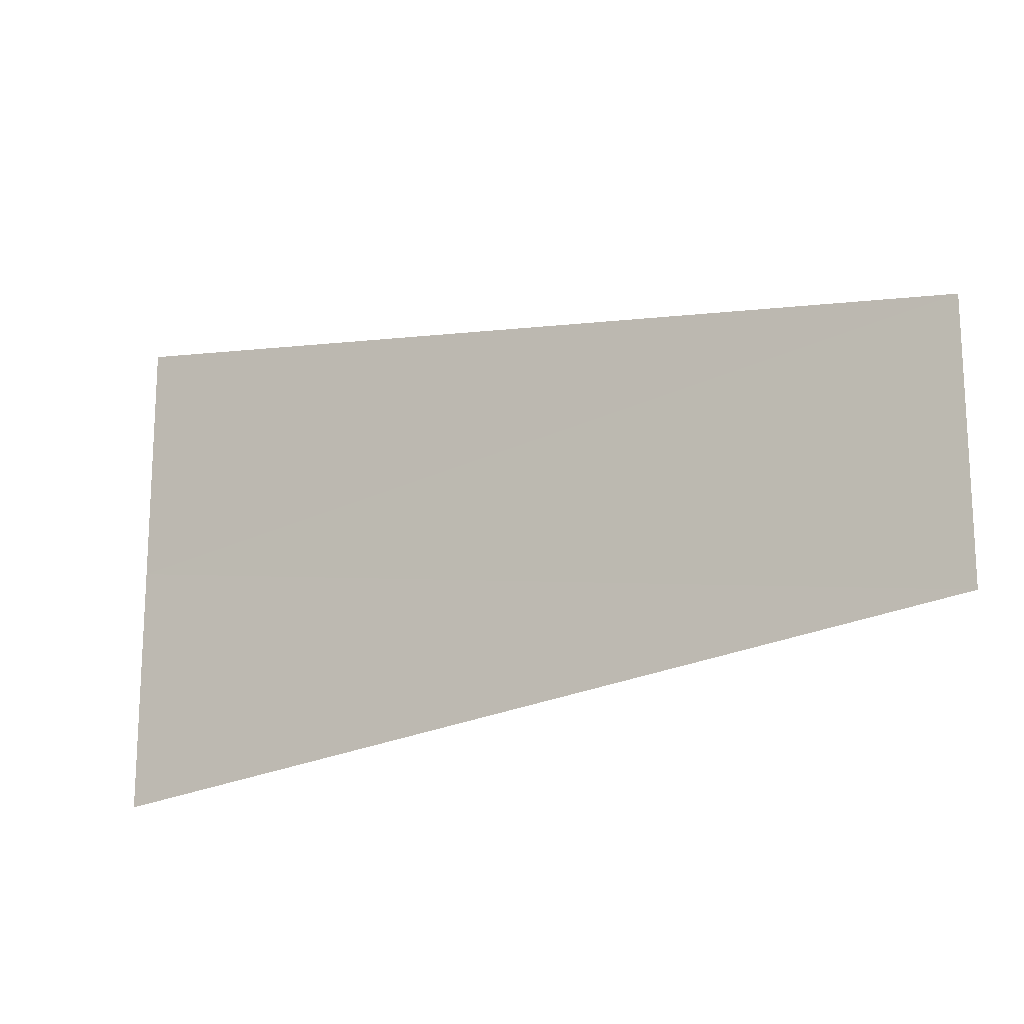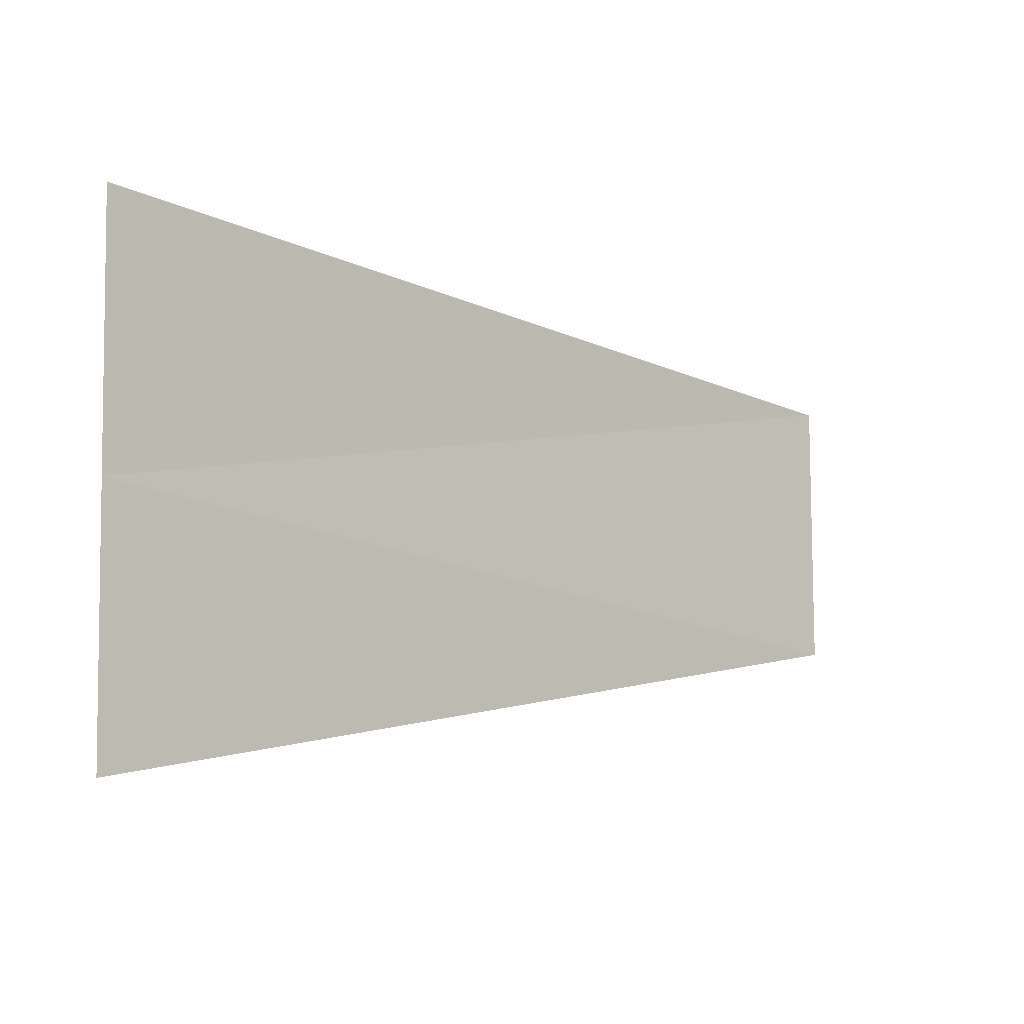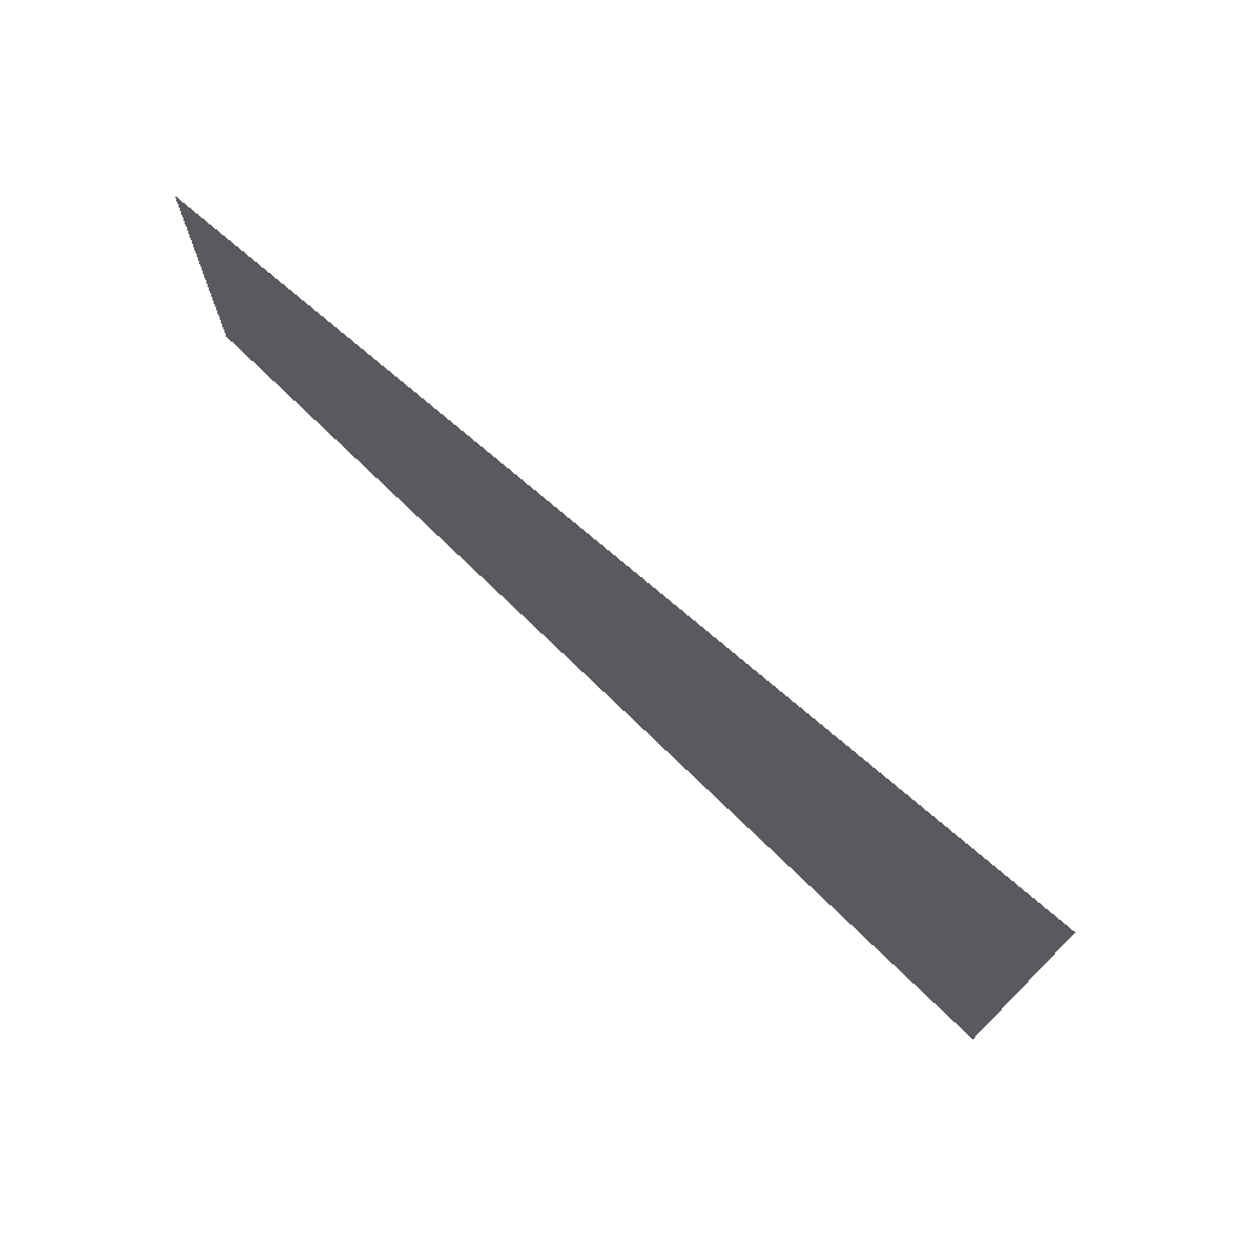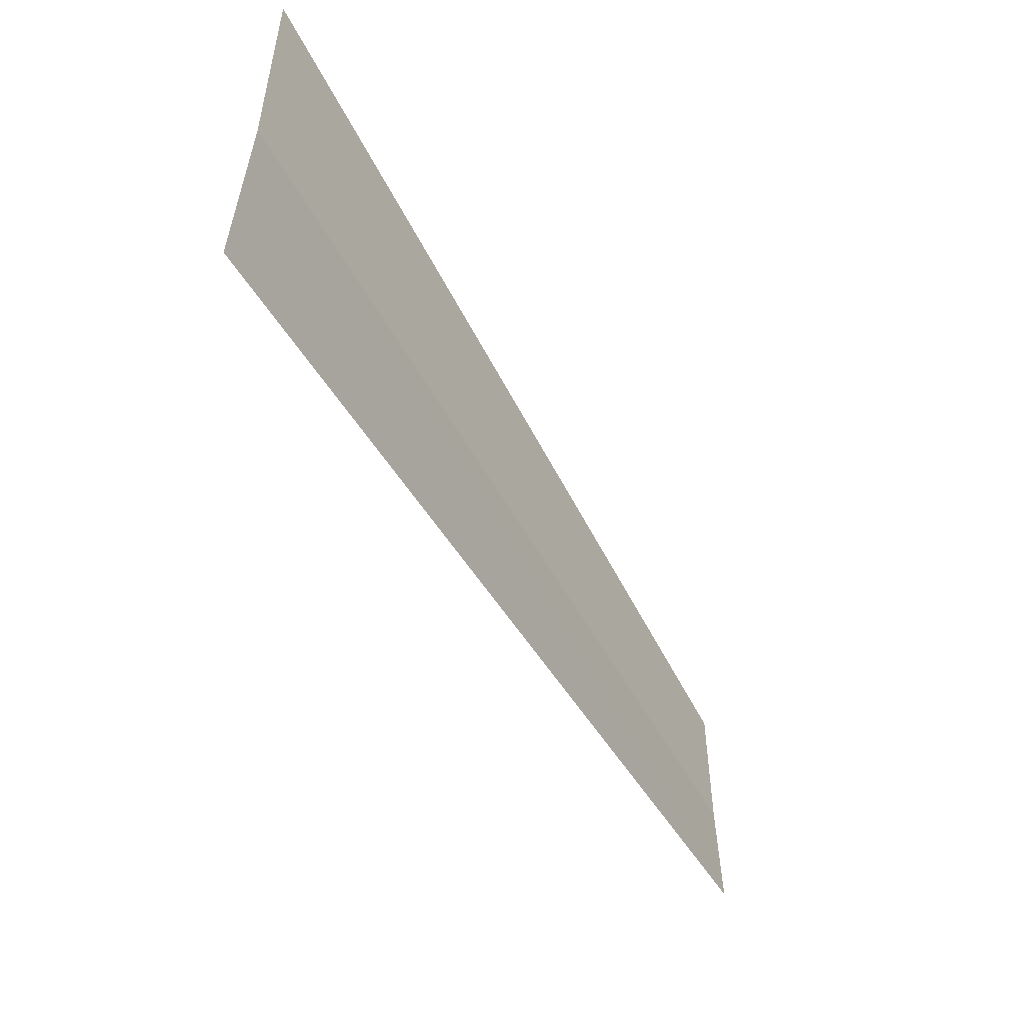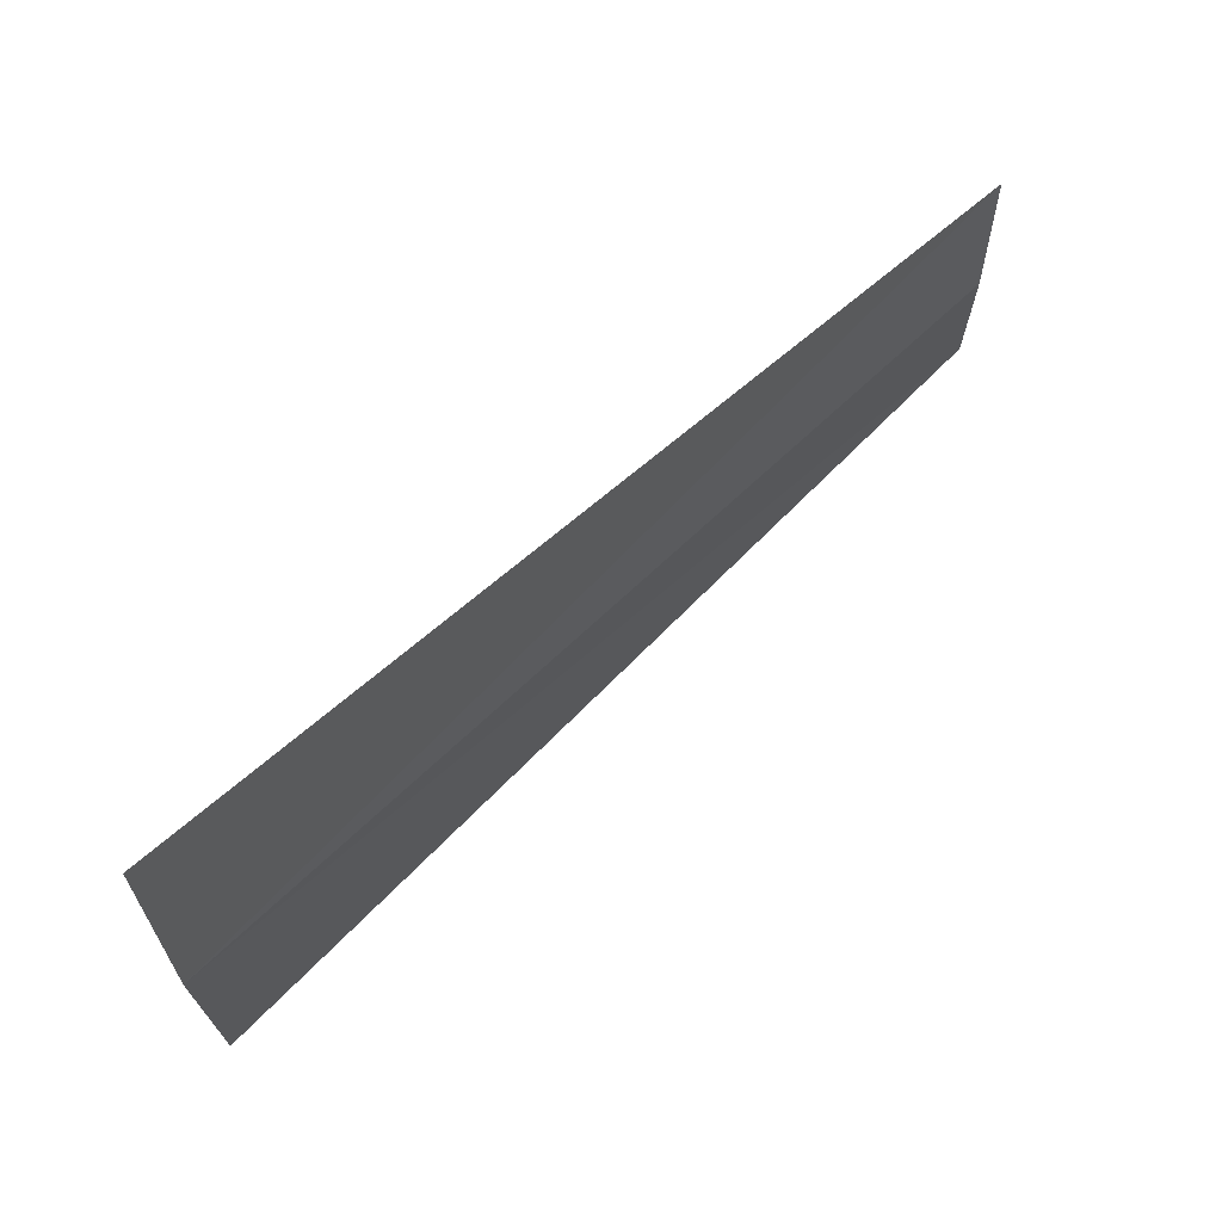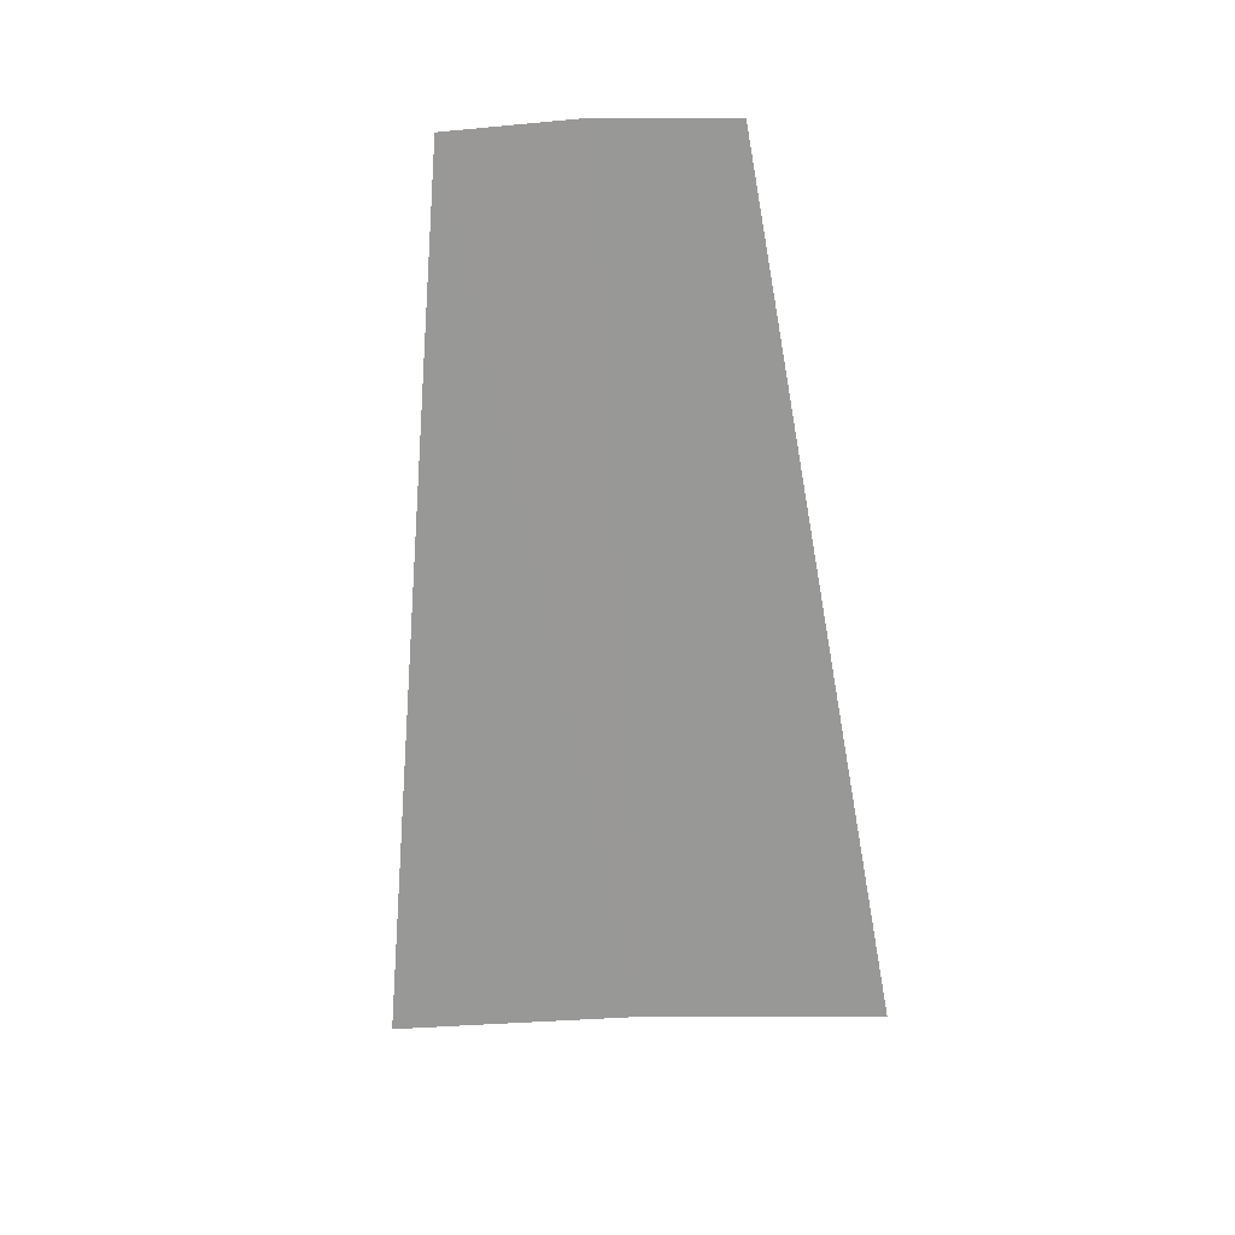
<metadata>
{"format":"obj","ext":"obj","renderer":"f3d","projection":"perspective","resolution":1024,"background":"white","views":[{"elev":-16.8,"azim":-149.8,"up":"+Z"},{"elev":-5.7,"azim":139.9,"up":"+Z"},{"elev":72.2,"azim":42.9,"up":"+Z"},{"elev":-53.9,"azim":119.0,"up":"+Z"},{"elev":64.8,"azim":136.0,"up":"+Z"},{"elev":-68.3,"azim":-87.1,"up":"+Y"}]}
</metadata>
<code>
o 6550
v 2241 1889 13.95
v 2241 1889 13.95
v 2241 1889 13.95
v 2241 1889 13.95
v 2241 1889 13.96
v 2241 1889 13.96
v 2241 1889 13.95
v 2241 1889 13.95
v 2241 1889 13.95
v 2241 1889 13.96
v 2241 1889 13.96
f 1 2 3
f 1 2 4
f 1 5 4
f 1 5 6
f 1 7 8
f 1 9 8
f 1 9 10
f 1 11 10

</code>
